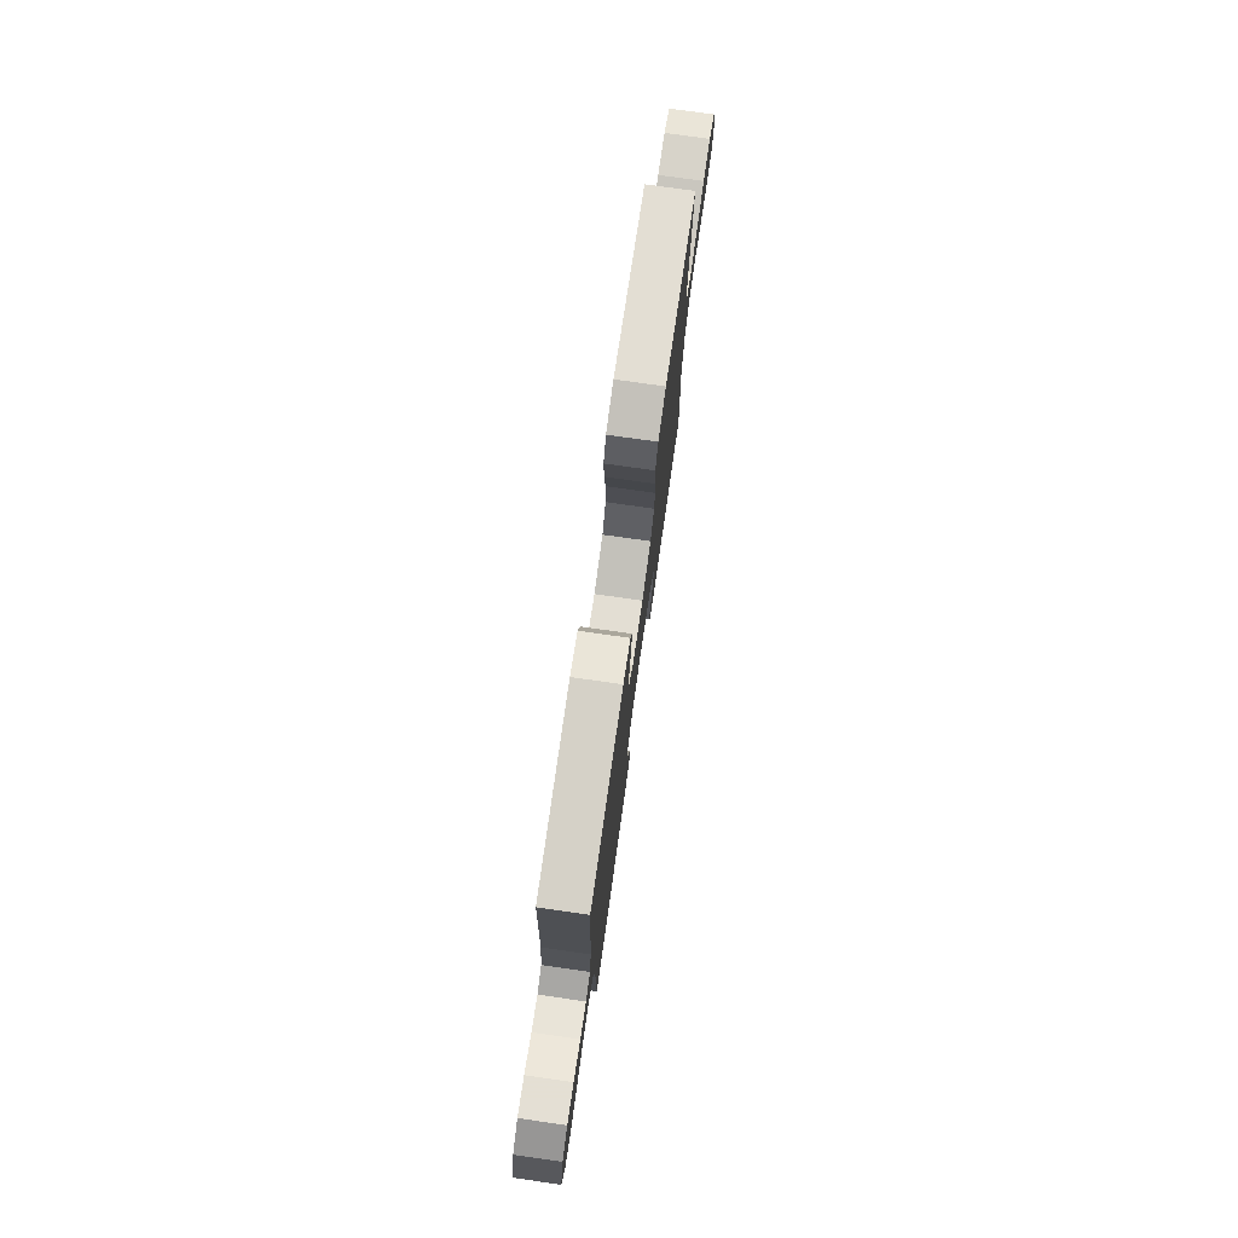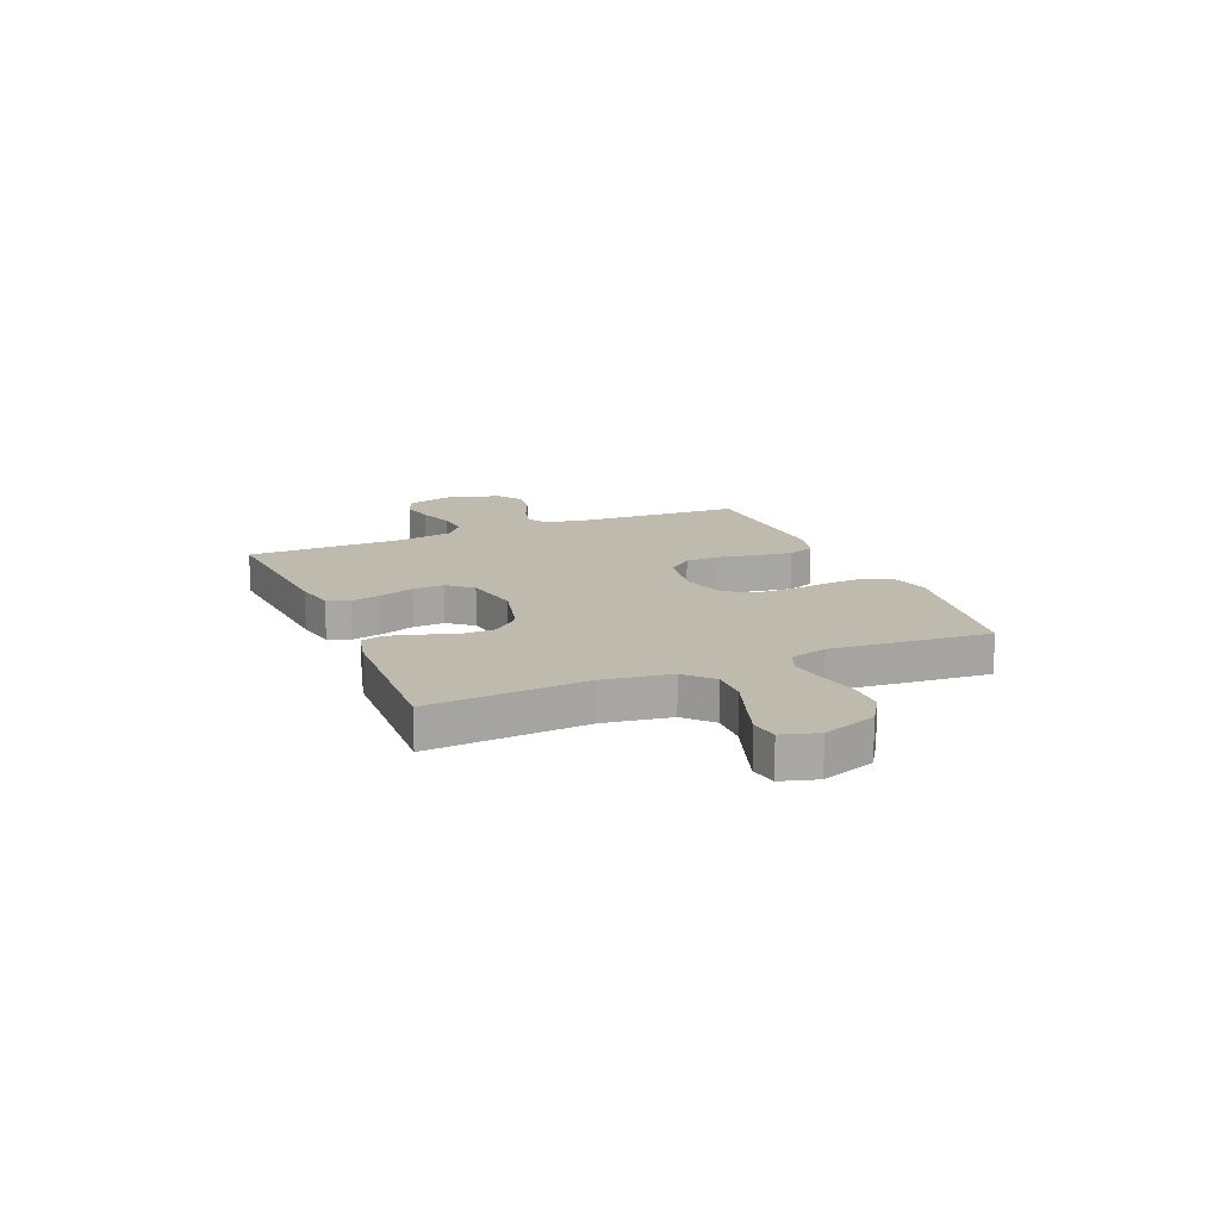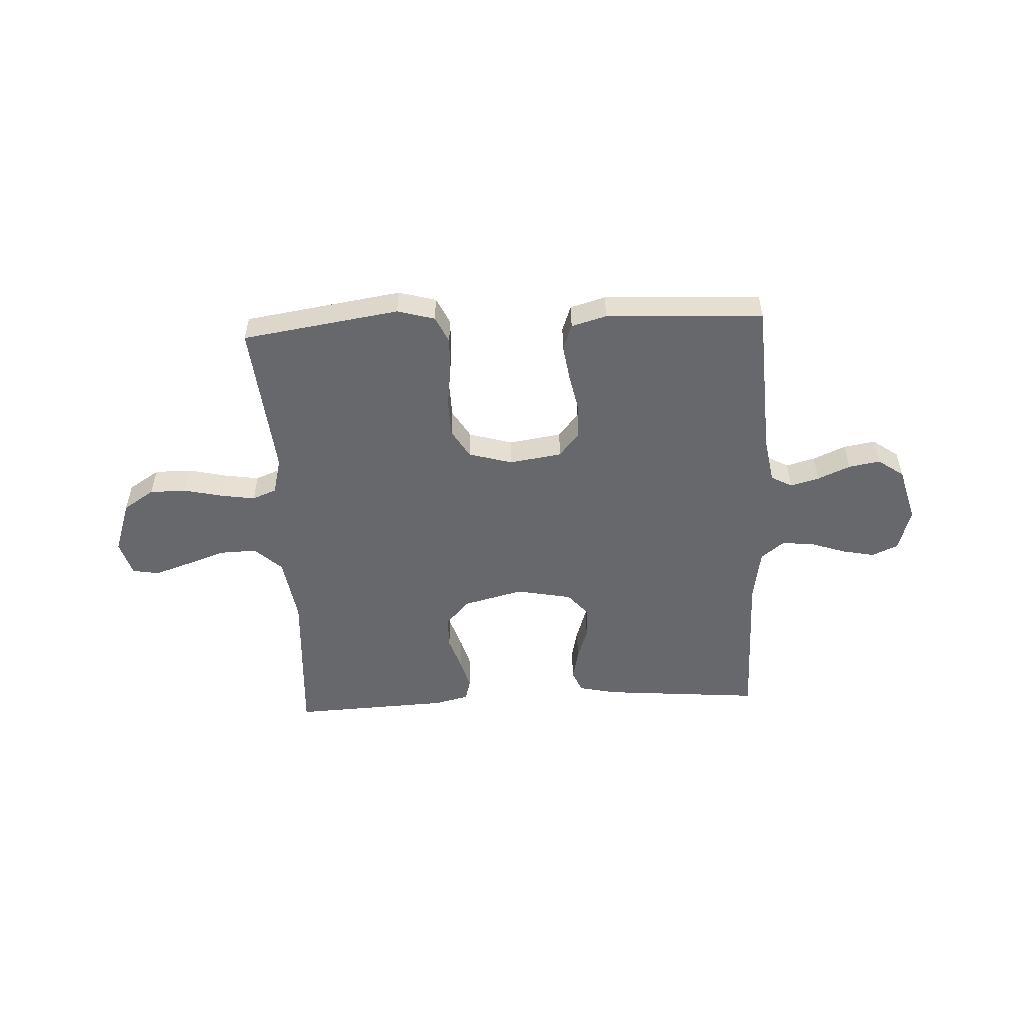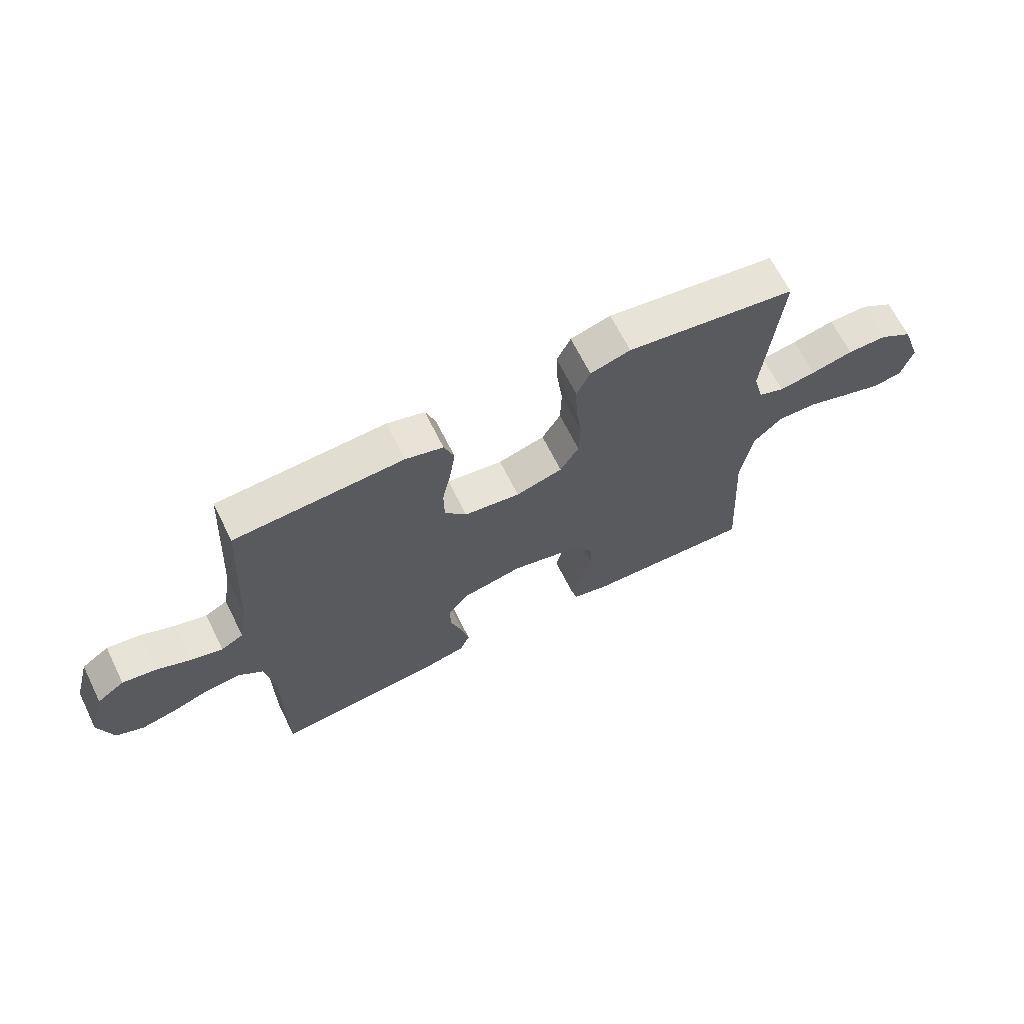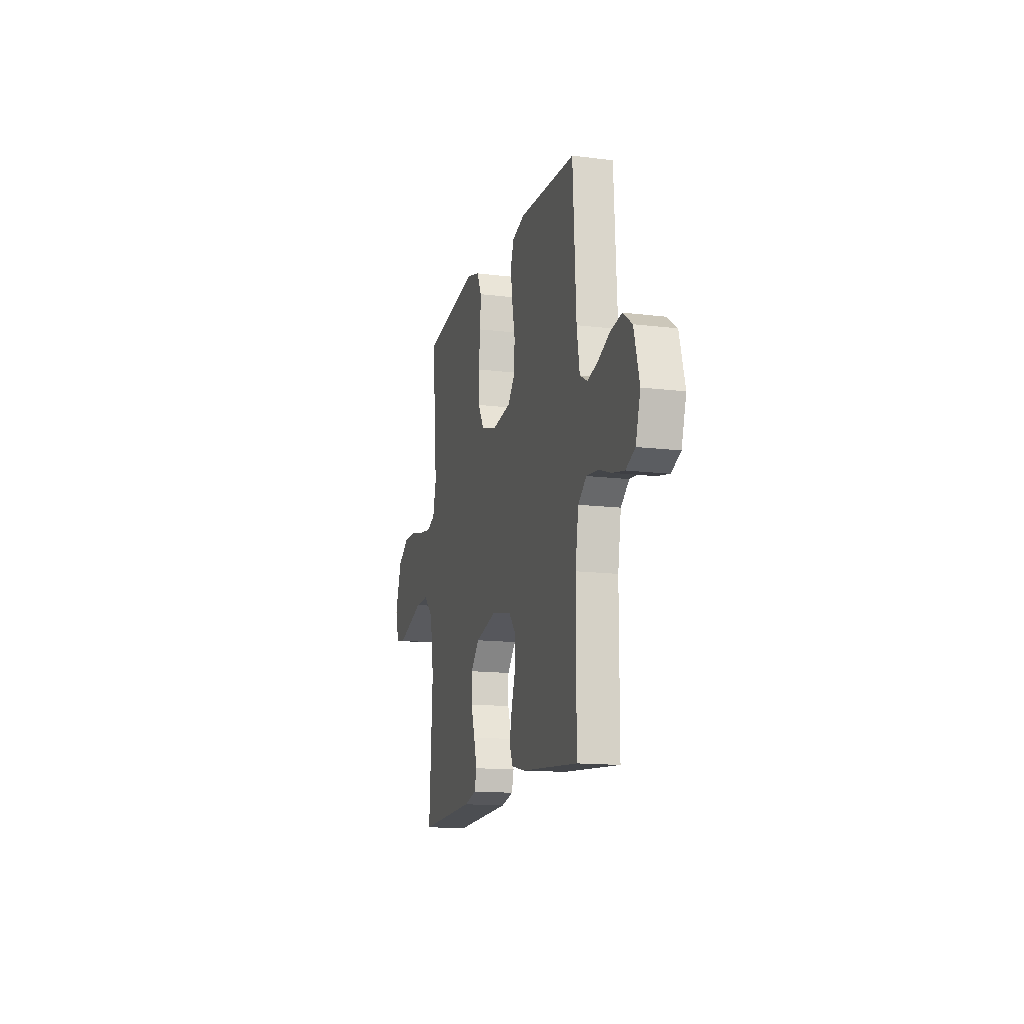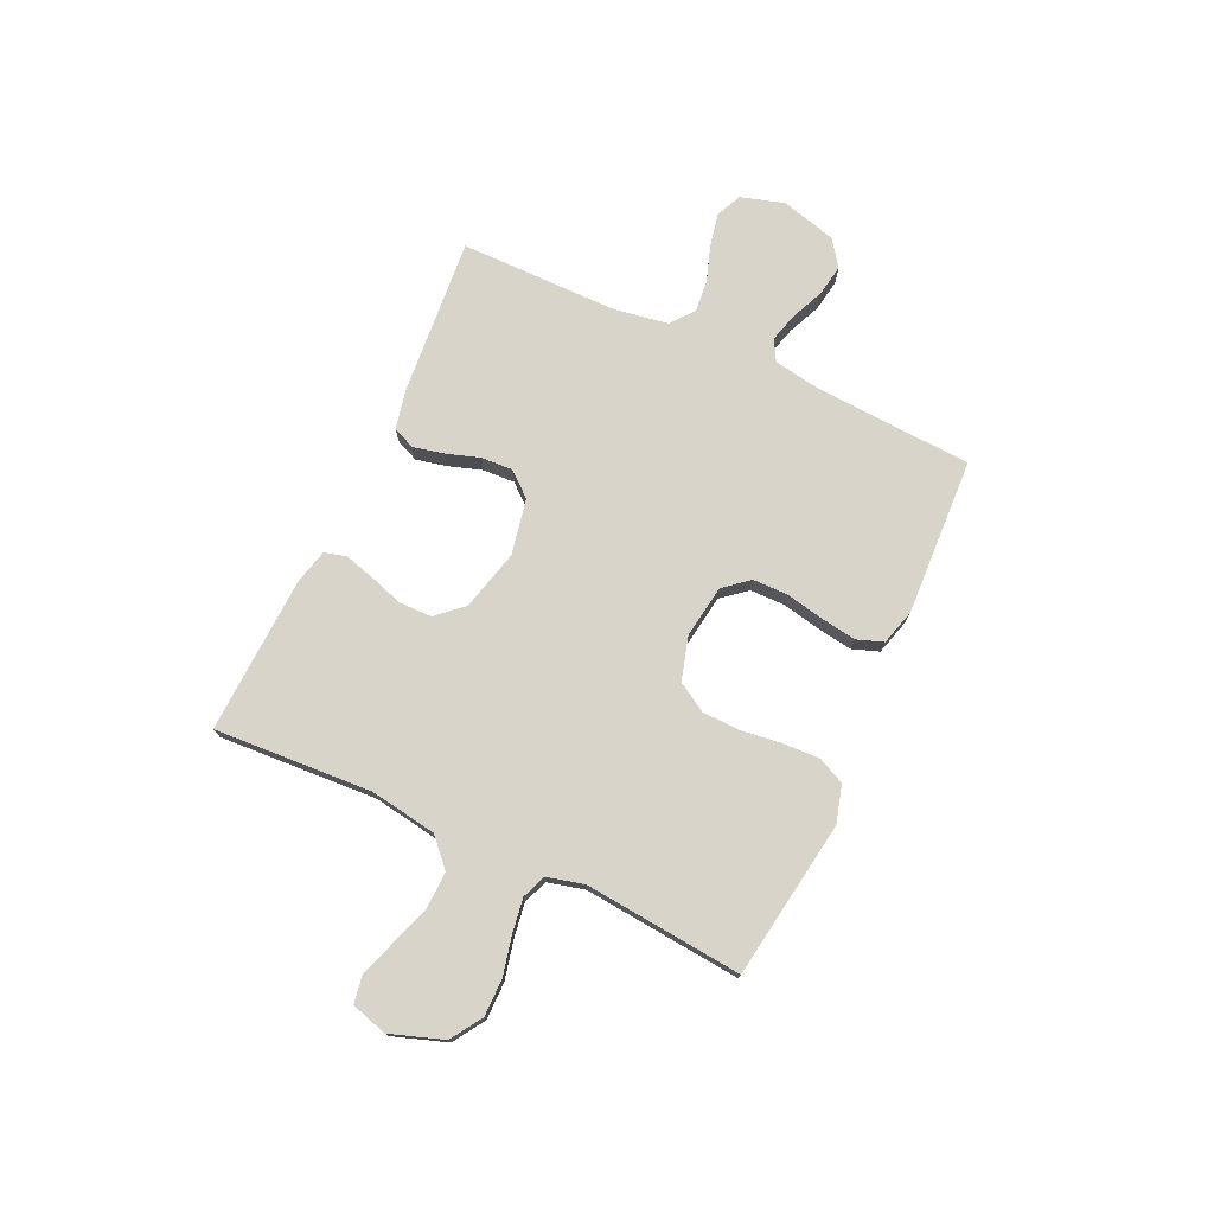
<metadata>
{"format":"obj","ext":"obj","renderer":"f3d","projection":"perspective","resolution":1024,"background":"white","views":[{"elev":76.1,"azim":98.1,"up":"+Z"},{"elev":15.5,"azim":-112.9,"up":"+Y"},{"elev":-52.4,"azim":2.9,"up":"+Y"},{"elev":66.5,"azim":153.6,"up":"+Z"},{"elev":-14.3,"azim":74.8,"up":"+Z"},{"elev":75.0,"azim":-65.1,"up":"+Y"}]}
</metadata>
<code>
v 0.5 0.07 -0.5
v 0.2 0.07 -0.474
v 0.126 0.07 -0.458
v 0.108 0.07 -0.416
v 0.121 0.07 -0.358
v 0.142 0.07 -0.294
v 0.145 0.07 -0.234
v 0.106 0.07 -0.188
v 0 0.07 -0.167
v -0.115 0.07 -0.196
v -0.16 0.07 -0.246
v -0.161 0.07 -0.308
v -0.14 0.07 -0.372
v -0.124 0.07 -0.43
v -0.135 0.07 -0.471
v -0.2 0.07 -0.487
v -0.5 0.07 -0.5
v -0.482 0.07 -0.2
v -0.502 0.07 -0.074
v -0.553 0.07 -0.026
v -0.623 0.07 -0.028
v -0.699 0.07 -0.054
v -0.768 0.07 -0.077
v -0.819 0.07 -0.068
v -0.839 0.07 0
v -0.804 0.07 0.101
v -0.745 0.07 0.139
v -0.675 0.07 0.139
v -0.601 0.07 0.122
v -0.536 0.07 0.112
v -0.49 0.07 0.13
v -0.472 0.07 0.2
v -0.5 0.07 0.5
v -0.2 0.07 0.545
v -0.129 0.07 0.525
v -0.105 0.07 0.474
v -0.108 0.07 0.404
v -0.118 0.07 0.327
v -0.116 0.07 0.256
v -0.083 0.07 0.201
v 0 0.07 0.177
v 0.1 0.07 0.192
v 0.139 0.07 0.239
v 0.14 0.07 0.305
v 0.125 0.07 0.378
v 0.115 0.07 0.445
v 0.133 0.07 0.495
v 0.2 0.07 0.514
v 0.5 0.07 0.5
v 0.517 0.07 0.2
v 0.532 0.07 0.111
v 0.572 0.07 0.089
v 0.627 0.07 0.104
v 0.689 0.07 0.131
v 0.749 0.07 0.141
v 0.798 0.07 0.106
v 0.827 0.07 0
v 0.802 0.07 -0.082
v 0.753 0.07 -0.104
v 0.69 0.07 -0.091
v 0.623 0.07 -0.068
v 0.562 0.07 -0.062
v 0.518 0.07 -0.097
v 0.501 0.07 -0.2
v 0.5 0 -0.5
v 0.2 0 -0.474
v 0.126 0 -0.458
v 0.108 0 -0.416
v 0.121 0 -0.358
v 0.142 0 -0.294
v 0.145 0 -0.234
v 0.106 0 -0.188
v 0 0 -0.167
v -0.115 0 -0.196
v -0.16 0 -0.246
v -0.161 0 -0.308
v -0.14 0 -0.372
v -0.124 0 -0.43
v -0.135 0 -0.471
v -0.2 0 -0.487
v -0.5 0 -0.5
v -0.482 0 -0.2
v -0.502 0 -0.074
v -0.553 0 -0.026
v -0.623 0 -0.028
v -0.699 0 -0.054
v -0.768 0 -0.077
v -0.819 0 -0.068
v -0.839 0 0
v -0.804 0 0.101
v -0.745 0 0.139
v -0.675 0 0.139
v -0.601 0 0.122
v -0.536 0 0.112
v -0.49 0 0.13
v -0.472 0 0.2
v -0.5 0 0.5
v -0.2 0 0.545
v -0.129 0 0.525
v -0.105 0 0.474
v -0.108 0 0.404
v -0.118 0 0.327
v -0.116 0 0.256
v -0.083 0 0.201
v 0 0 0.177
v 0.1 0 0.192
v 0.139 0 0.239
v 0.14 0 0.305
v 0.125 0 0.378
v 0.115 0 0.445
v 0.133 0 0.495
v 0.2 0 0.514
v 0.5 0 0.5
v 0.517 0 0.2
v 0.532 0 0.111
v 0.572 0 0.089
v 0.627 0 0.104
v 0.689 0 0.131
v 0.749 0 0.141
v 0.798 0 0.106
v 0.827 0 0
v 0.802 0 -0.082
v 0.753 0 -0.104
v 0.69 0 -0.091
v 0.623 0 -0.068
v 0.562 0 -0.062
v 0.518 0 -0.097
v 0.501 0 -0.2
f 58 59 60 61
f 58 61 62
f 57 58 62
f 56 57 62
f 53 54 55 56
f 52 53 56 62
f 51 52 62 63
f 47 48 49 50
f 44 45 46 47
f 44 47 50 51
f 35 36 37 38
f 35 38 39
f 32 33 34 35
f 31 32 35 39
f 30 31 39 40
f 26 27 28 29
f 26 29 30
f 25 26 30
f 21 22 23 24
f 21 24 25 30
f 15 16 17 18
f 15 18 19
f 12 13 14 15
f 12 15 19
f 11 12 19 20
f 3 4 5 6
f 1 2 3 6
f 64 1 6 7
f 63 64 7 8
f 43 44 51 63
f 42 43 63 8
f 41 42 8 9
f 40 41 9 10
f 20 21 30 40
f 10 11 20 40
f 125 124 123 122
f 126 125 122
f 126 122 121
f 126 121 120
f 120 119 118 117
f 126 120 117 116
f 127 126 116 115
f 114 113 112 111
f 111 110 109 108
f 115 114 111 108
f 102 101 100 99
f 103 102 99
f 99 98 97 96
f 103 99 96 95
f 104 103 95 94
f 93 92 91 90
f 94 93 90
f 94 90 89
f 88 87 86 85
f 94 89 88 85
f 82 81 80 79
f 83 82 79
f 79 78 77 76
f 83 79 76
f 84 83 76 75
f 70 69 68 67
f 70 67 66 65
f 71 70 65 128
f 72 71 128 127
f 127 115 108 107
f 72 127 107 106
f 73 72 106 105
f 74 73 105 104
f 104 94 85 84
f 104 84 75 74
f 1 65 66 2
f 2 66 67 3
f 3 67 68 4
f 4 68 69 5
f 5 69 70 6
f 6 70 71 7
f 7 71 72 8
f 8 72 73 9
f 9 73 74 10
f 10 74 75 11
f 11 75 76 12
f 12 76 77 13
f 13 77 78 14
f 14 78 79 15
f 15 79 80 16
f 16 80 81 17
f 17 81 82 18
f 18 82 83 19
f 19 83 84 20
f 20 84 85 21
f 21 85 86 22
f 22 86 87 23
f 23 87 88 24
f 24 88 89 25
f 25 89 90 26
f 26 90 91 27
f 27 91 92 28
f 28 92 93 29
f 29 93 94 30
f 30 94 95 31
f 31 95 96 32
f 32 96 97 33
f 33 97 98 34
f 34 98 99 35
f 35 99 100 36
f 36 100 101 37
f 37 101 102 38
f 38 102 103 39
f 39 103 104 40
f 40 104 105 41
f 41 105 106 42
f 42 106 107 43
f 43 107 108 44
f 44 108 109 45
f 45 109 110 46
f 46 110 111 47
f 47 111 112 48
f 48 112 113 49
f 49 113 114 50
f 50 114 115 51
f 51 115 116 52
f 52 116 117 53
f 53 117 118 54
f 54 118 119 55
f 55 119 120 56
f 56 120 121 57
f 57 121 122 58
f 58 122 123 59
f 59 123 124 60
f 60 124 125 61
f 61 125 126 62
f 62 126 127 63
f 63 127 128 64
f 64 128 65 1

</code>
